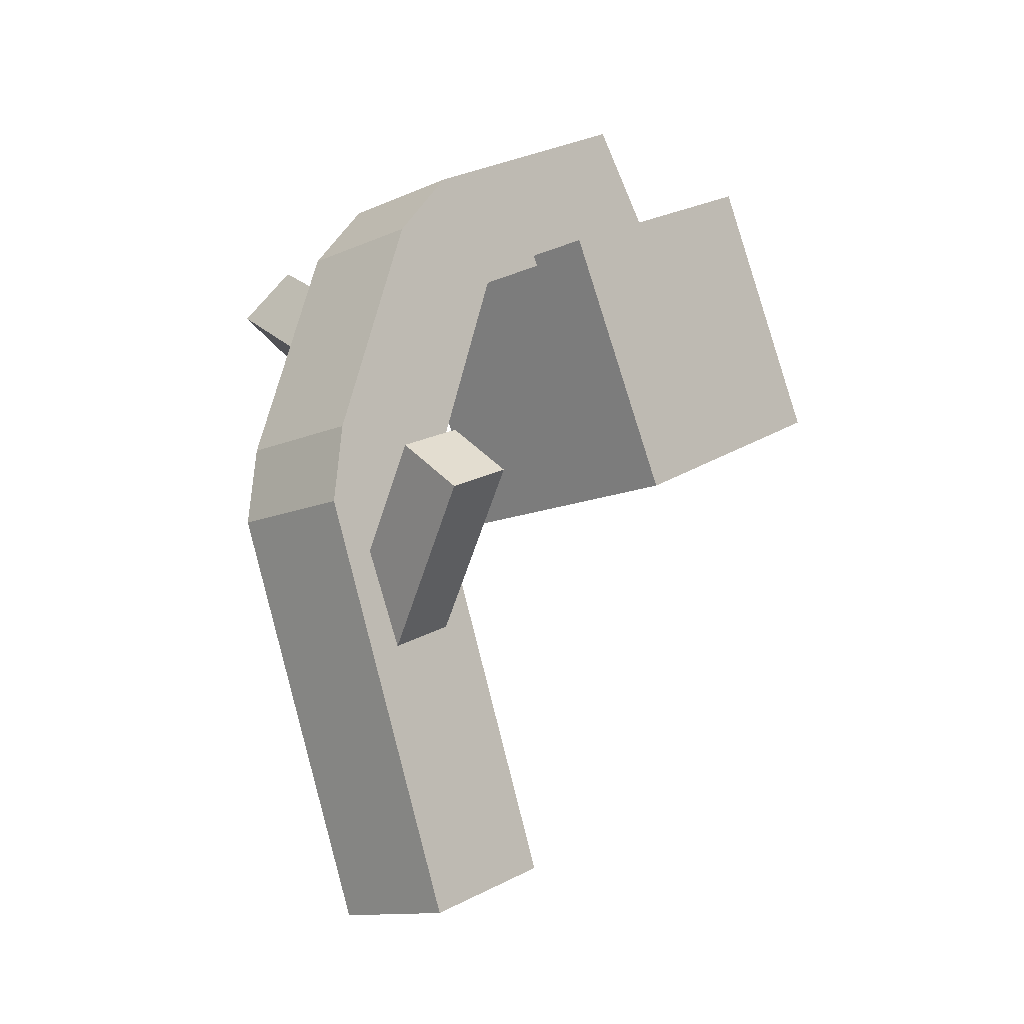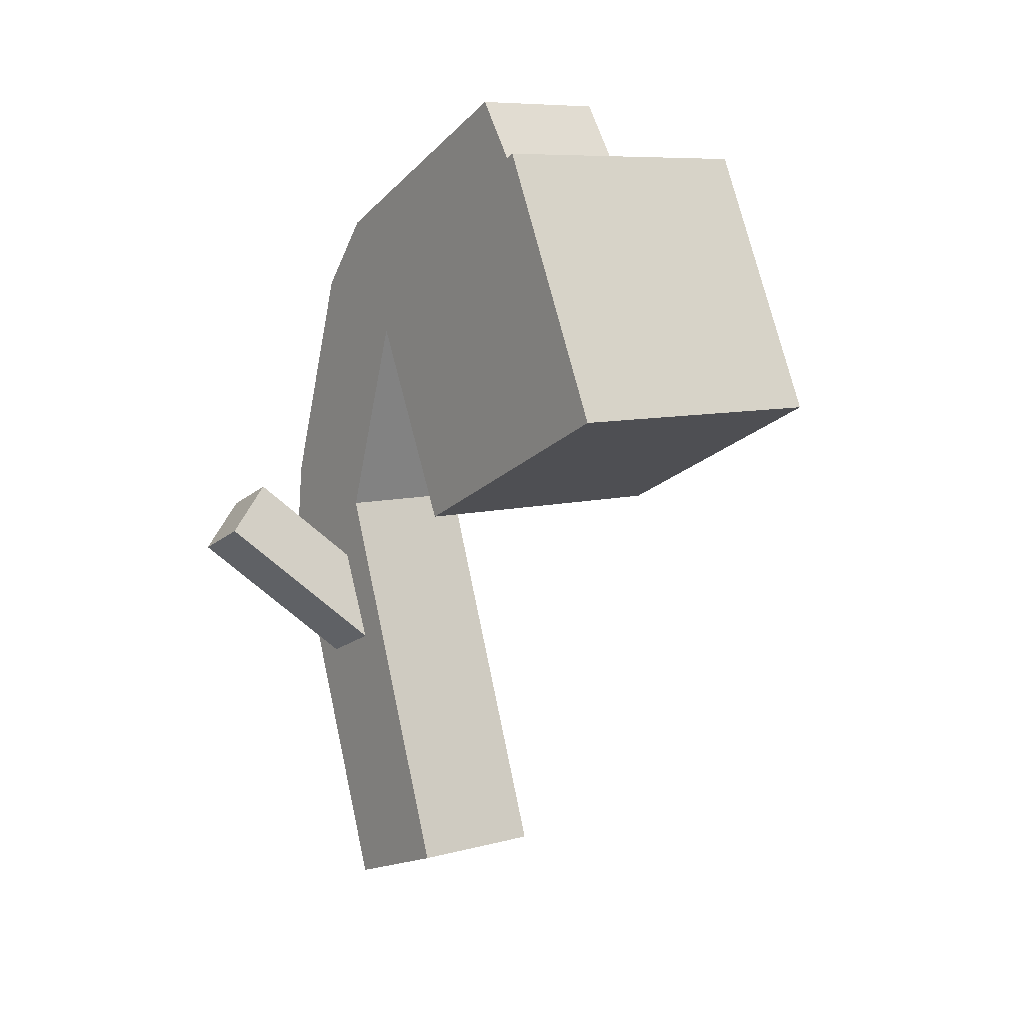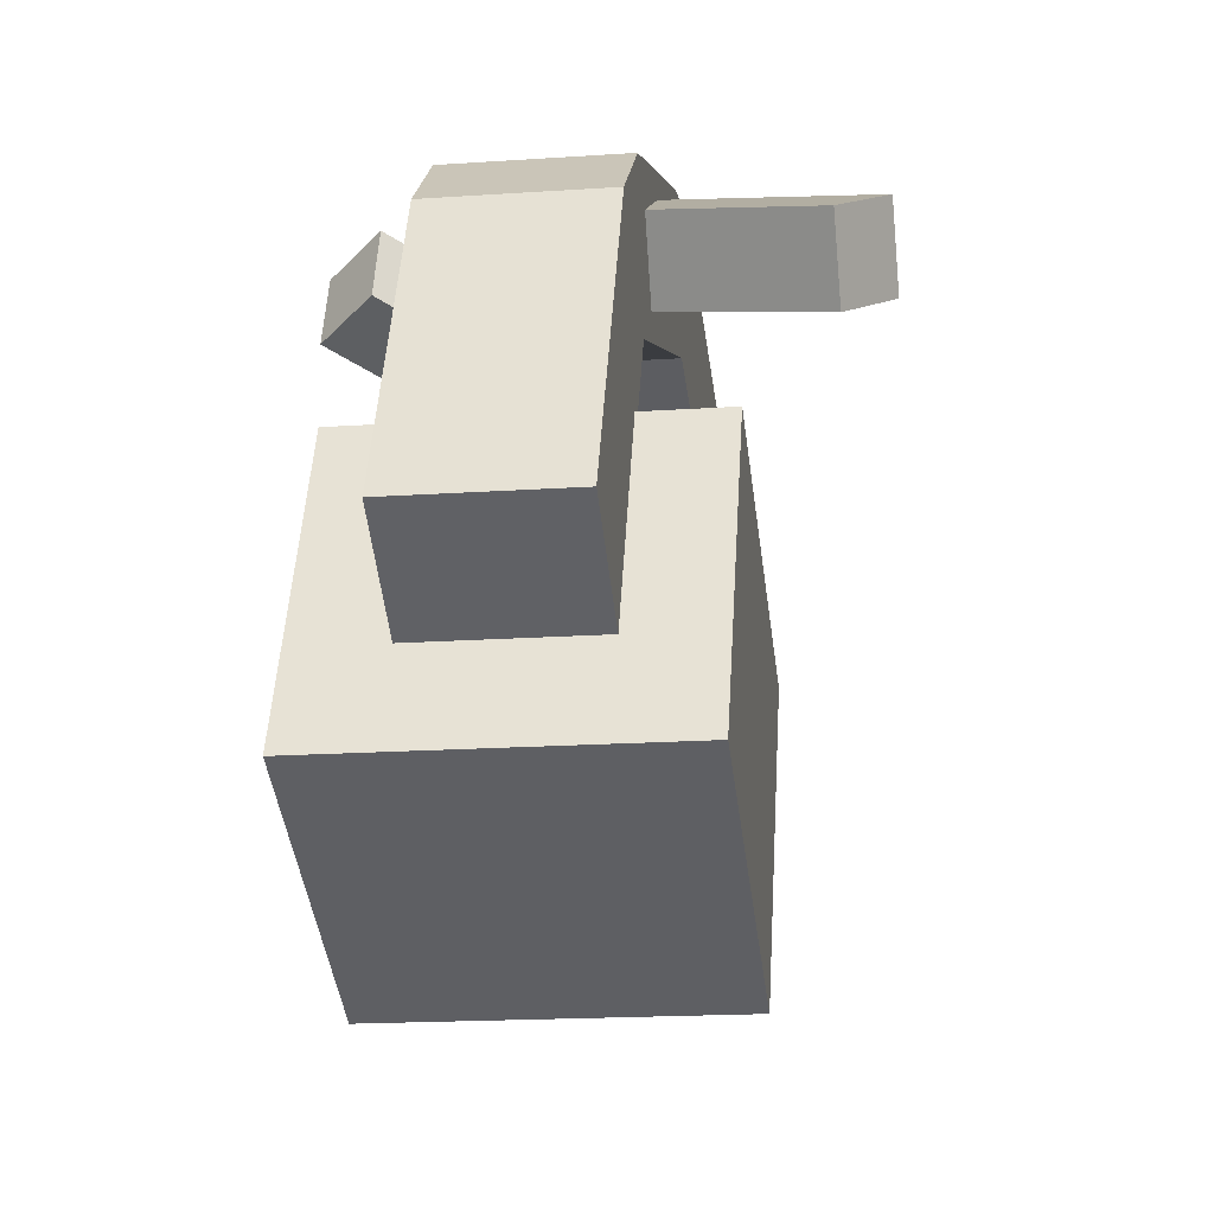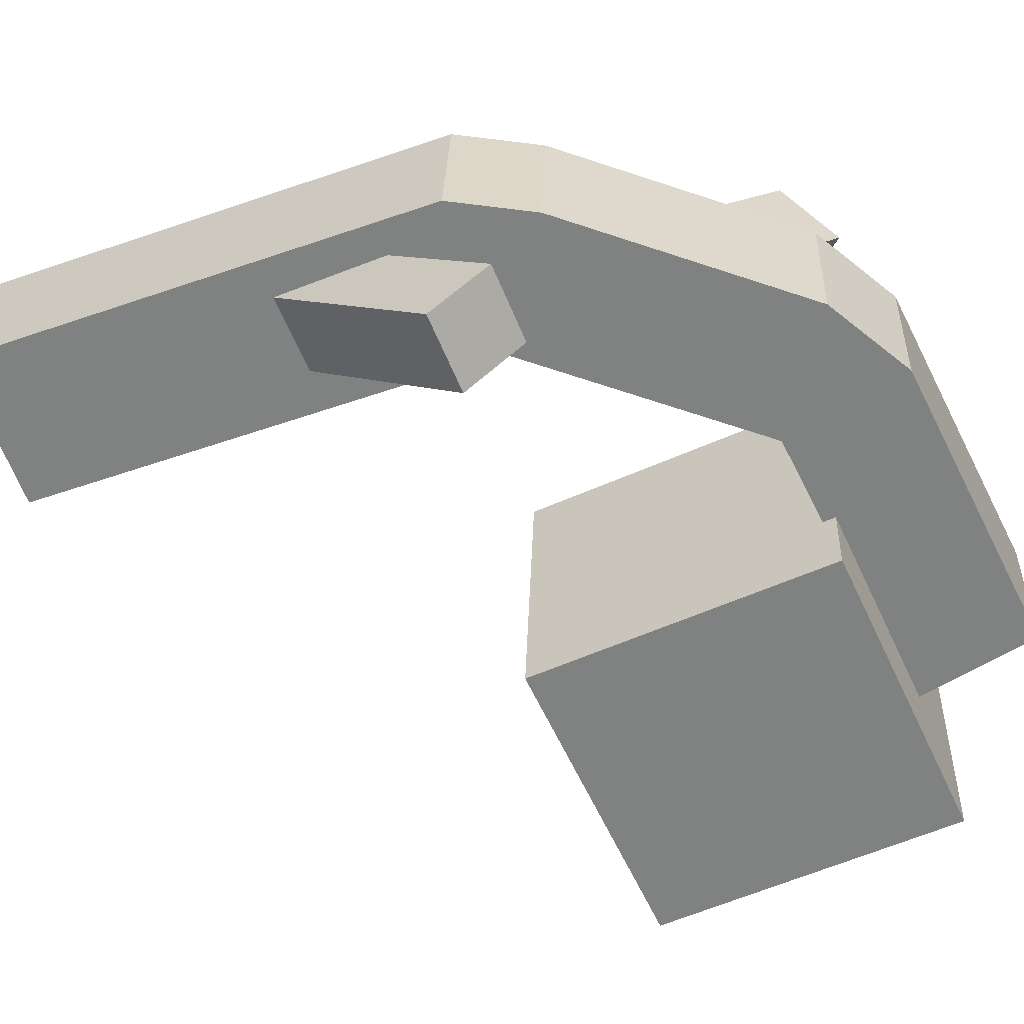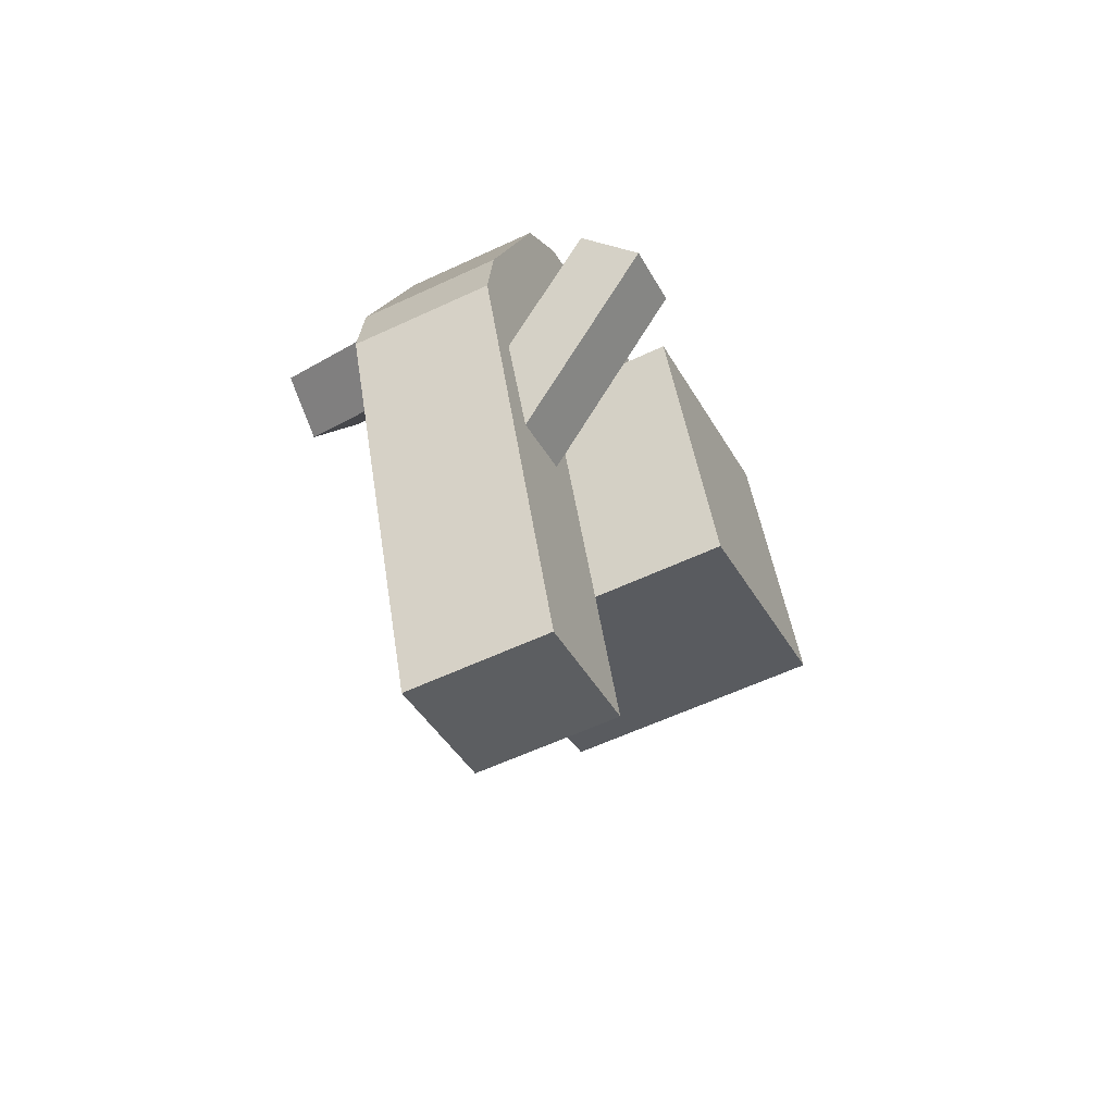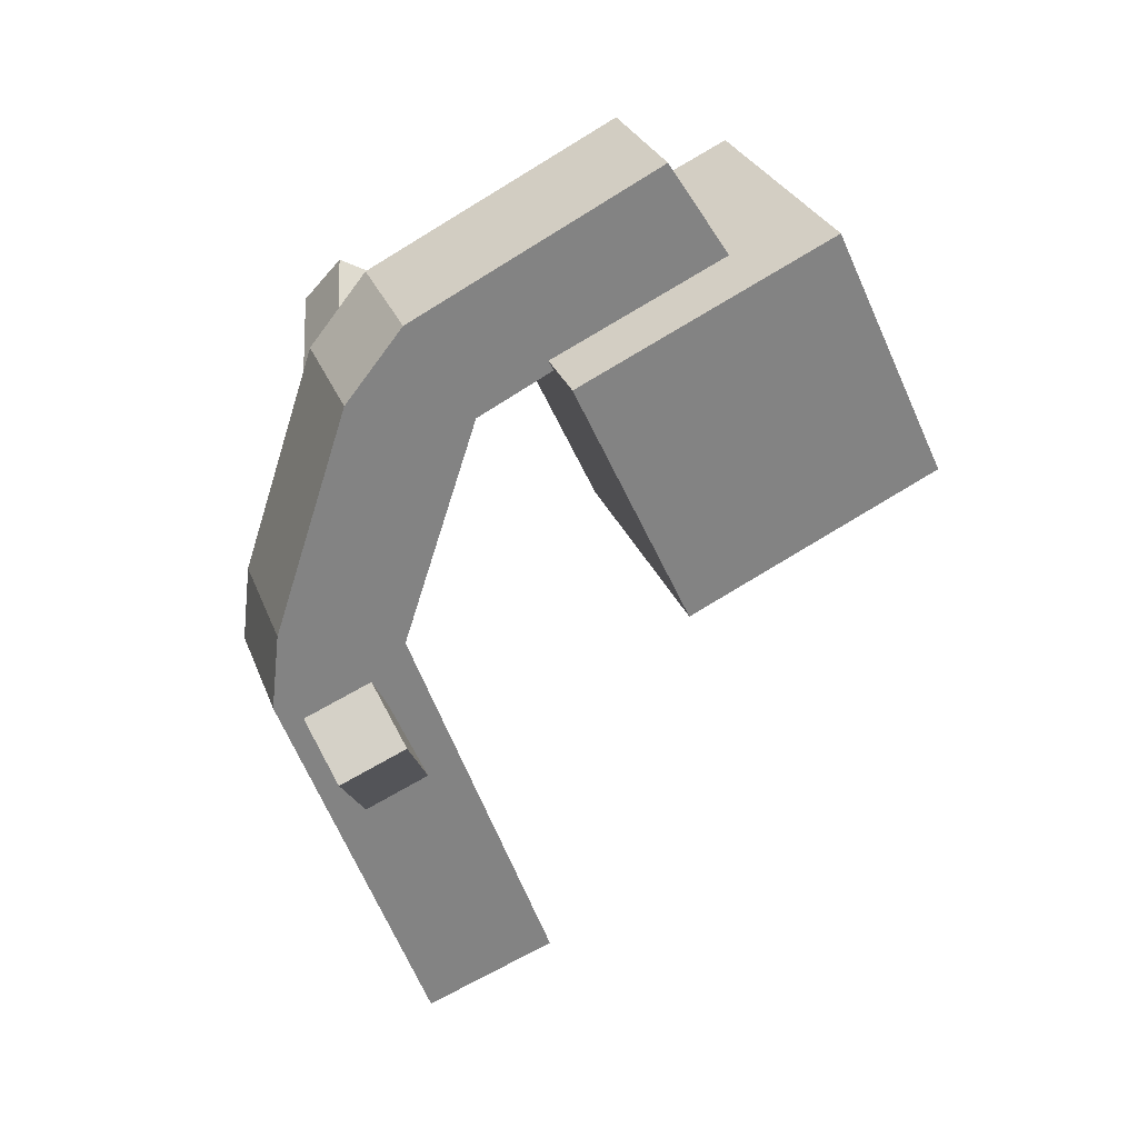
<metadata>
{"format":"obj","ext":"obj","renderer":"f3d","projection":"perspective","resolution":1024,"background":"white","views":[{"elev":-12.4,"azim":46.0,"up":"+Y"},{"elev":8.0,"azim":143.1,"up":"+Y"},{"elev":-17.2,"azim":-172.1,"up":"+Z"},{"elev":29.5,"azim":91.9,"up":"+Z"},{"elev":-58.8,"azim":25.8,"up":"+Y"},{"elev":28.7,"azim":71.7,"up":"+Y"}]}
</metadata>
<code>
o cube
v 0.07244 0.1815 0.1792
v 0.09454 0.1611 0.1707
v 0.006152 0.1203 0.1538
v 0.02825 0.09984 0.1454
v 0.07244 0.1695 0.2081
v 0.09454 0.1491 0.1996
v 0.006152 0.1083 0.1827
v 0.02825 0.08788 0.1742
f 3 1 2 4
f 6 5 7 8
f 2 1 5 6
f 7 3 4 8
f 5 1 3 7
f 4 2 6 8
o cube
v -0.09066 0.301 0.1481
v -0.1068 0.2777 0.1613
v -0.01048 0.2579 0.1706
v -0.02666 0.2346 0.1837
v -0.09112 0.2859 0.1208
v -0.1073 0.2626 0.1339
v -0.01093 0.2428 0.1432
v -0.02712 0.2195 0.1563
f 11 9 10 12
f 14 13 15 16
f 10 9 13 14
f 15 11 12 16
f 13 9 11 15
f 12 10 14 16
o cube
v 0.03125 0.1508 0.2132
v 0.03125 0.1722 0.1544
v 0.03125 -0.02537 0.149
v 0.03125 -0.003995 0.09029
v -0.03125 0.1508 0.2132
v -0.03125 0.1722 0.1544
v -0.03125 -0.02537 0.149
v -0.03125 -0.003995 0.09029
v 0.03125 0.1855 0.2092
v -0.03125 0.1855 0.2092
v -0.03125 0.2863 0.1757
v 0.03125 0.2863 0.1757
v -0.03125 0.273 0.121
v 0.03125 0.273 0.121
v -0.03125 0.3177 0.1502
v 0.03125 0.3177 0.1502
v -0.03125 0.3733 0.03918
v 0.03125 0.3733 0.03918
v -0.03125 0.3286 0.009927
v 0.03125 0.3286 0.009927
f 18 17 19 20
f 23 21 22 24
f 20 19 23 24
f 19 17 21 23
f 22 18 20 24
f 25 26 21 17
f 21 26 22
f 18 25 17
f 27 29 22 26
f 28 27 26 25
f 30 28 25 18
f 29 30 18 22
f 32 31 27 28
f 35 33 34 36
f 29 27 31
f 32 28 30
f 33 35 29 31
f 34 33 31 32
f 36 34 32 30
f 35 36 30 29
o cube
v 0.0625 0.2944 0.08966
v 0.0625 0.3472 -0.02363
v 0.0625 0.1811 0.03683
v 0.0625 0.2339 -0.07645
v -0.0625 0.2944 0.08966
v -0.0625 0.3472 -0.02363
v -0.0625 0.1811 0.03683
v -0.0625 0.2339 -0.07645
f 38 37 39 40
f 43 41 42 44
f 41 37 38 42
f 40 39 43 44
f 39 37 41 43
f 42 38 40 44

</code>
